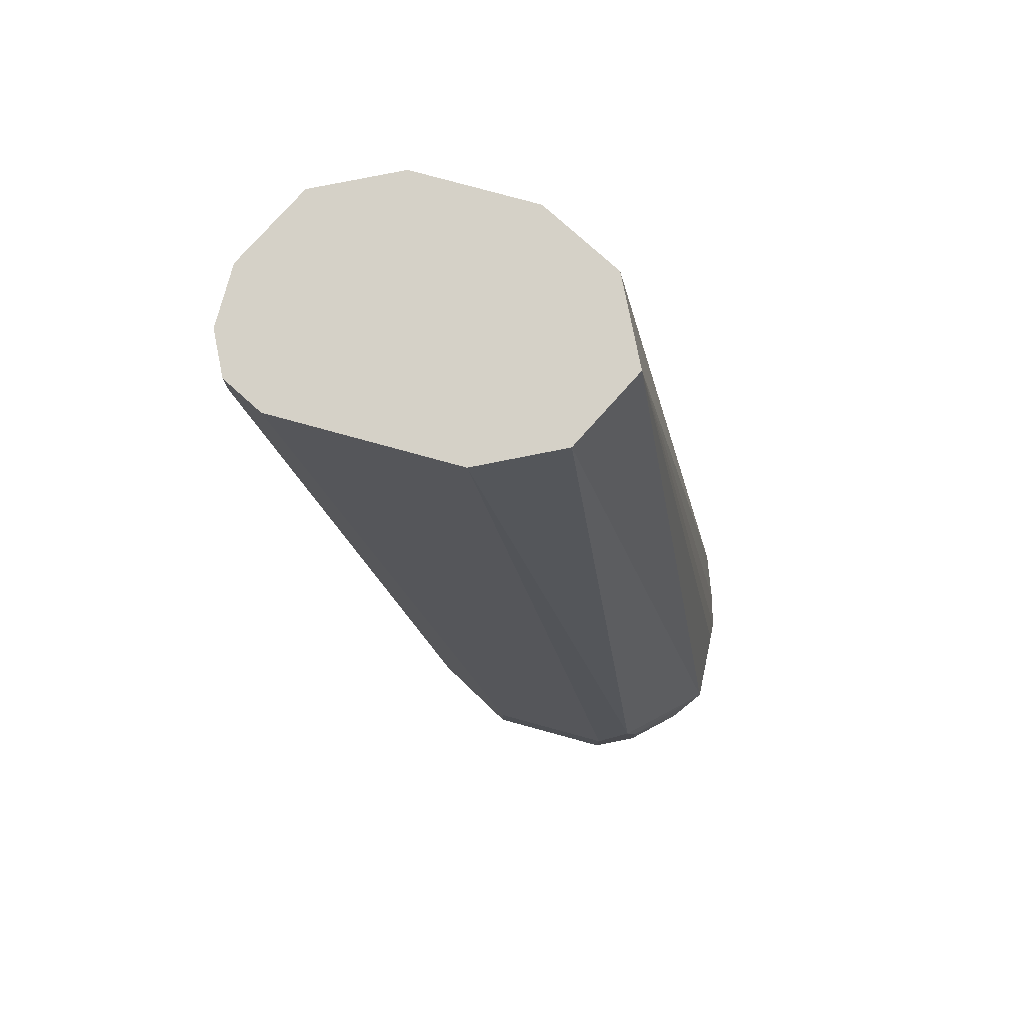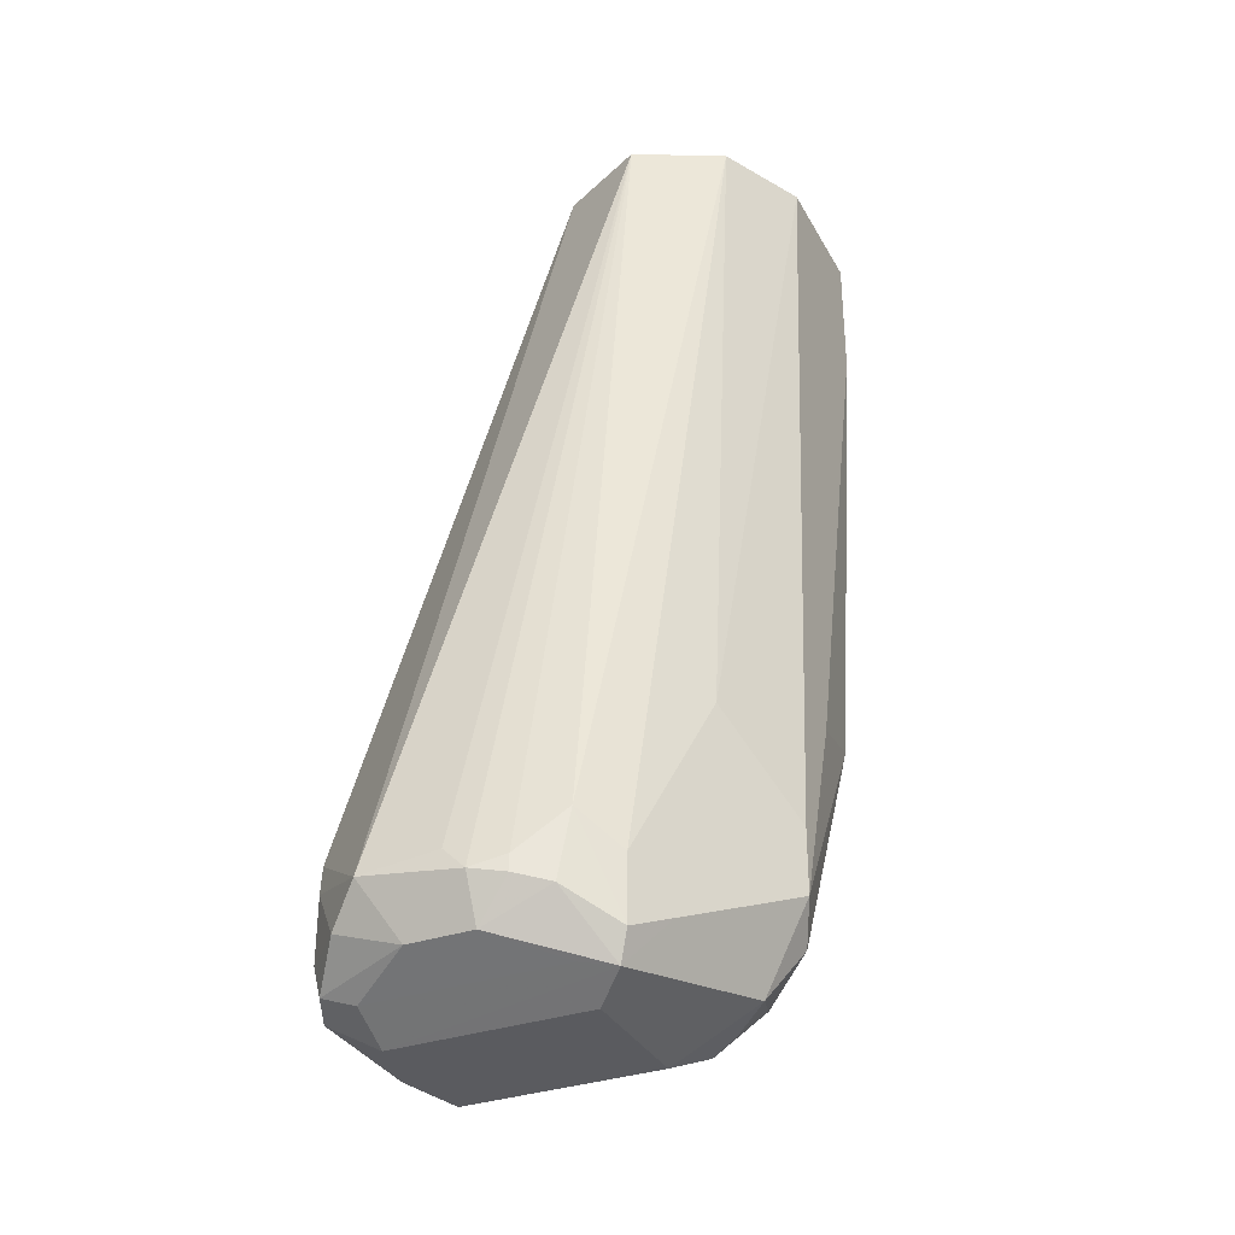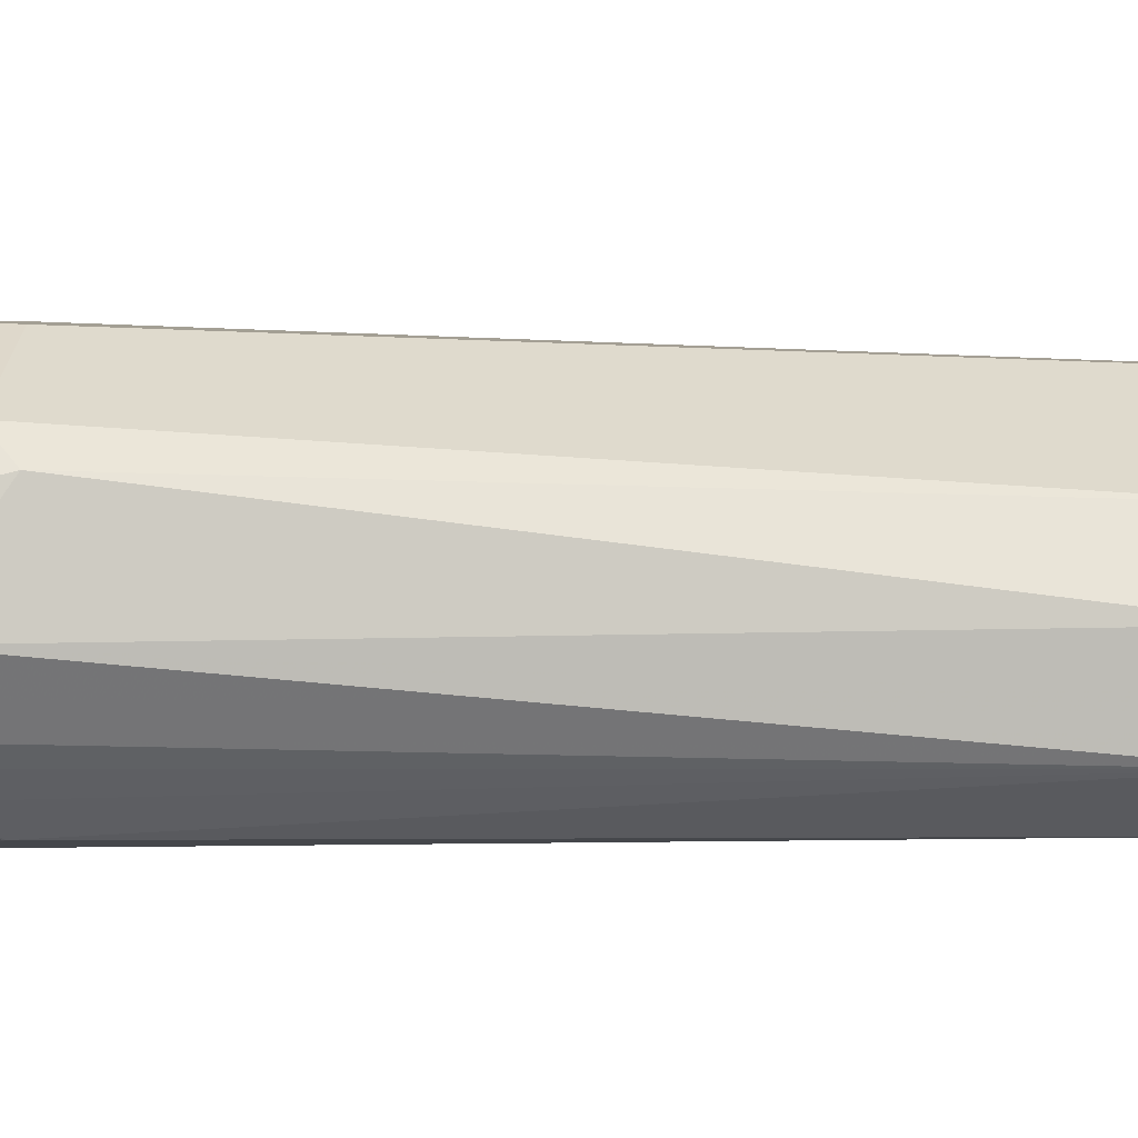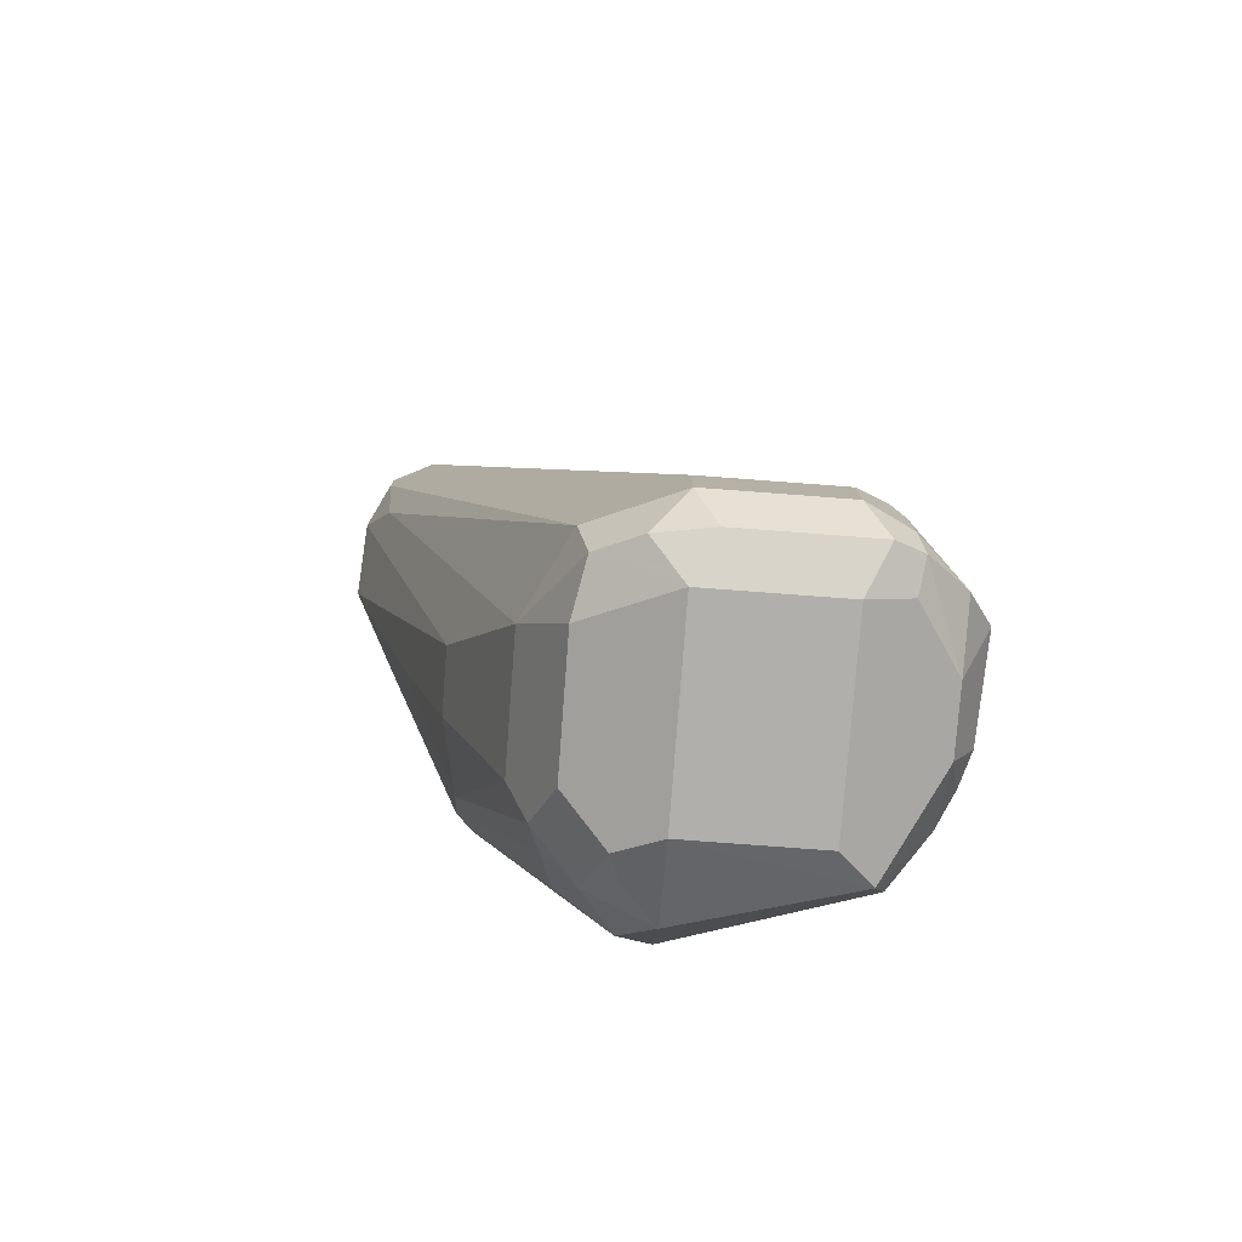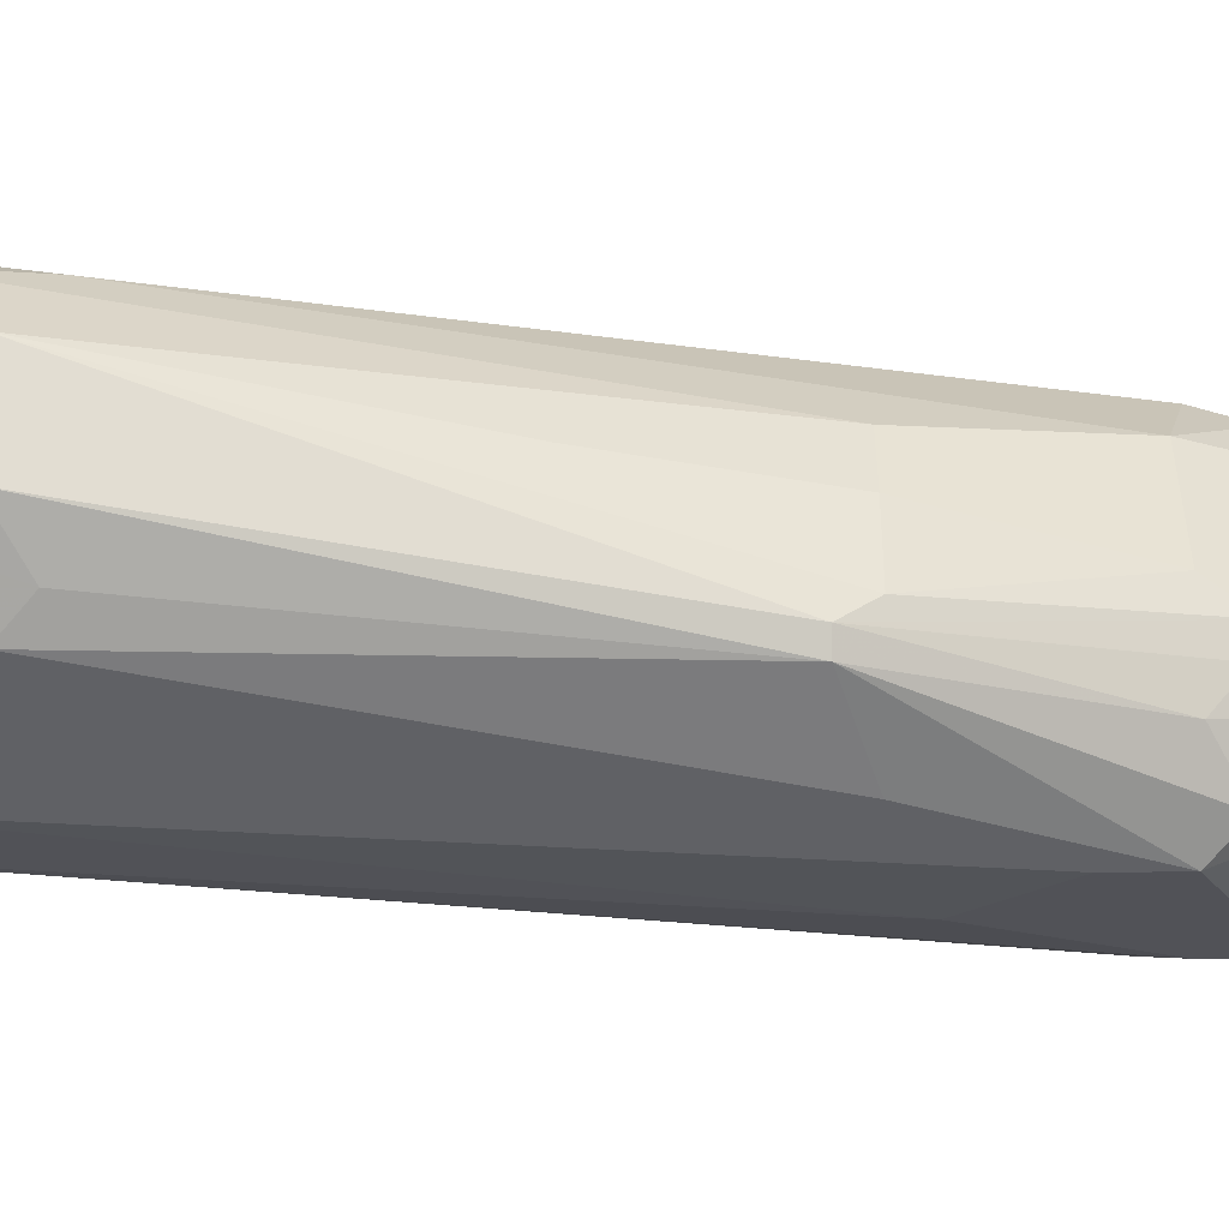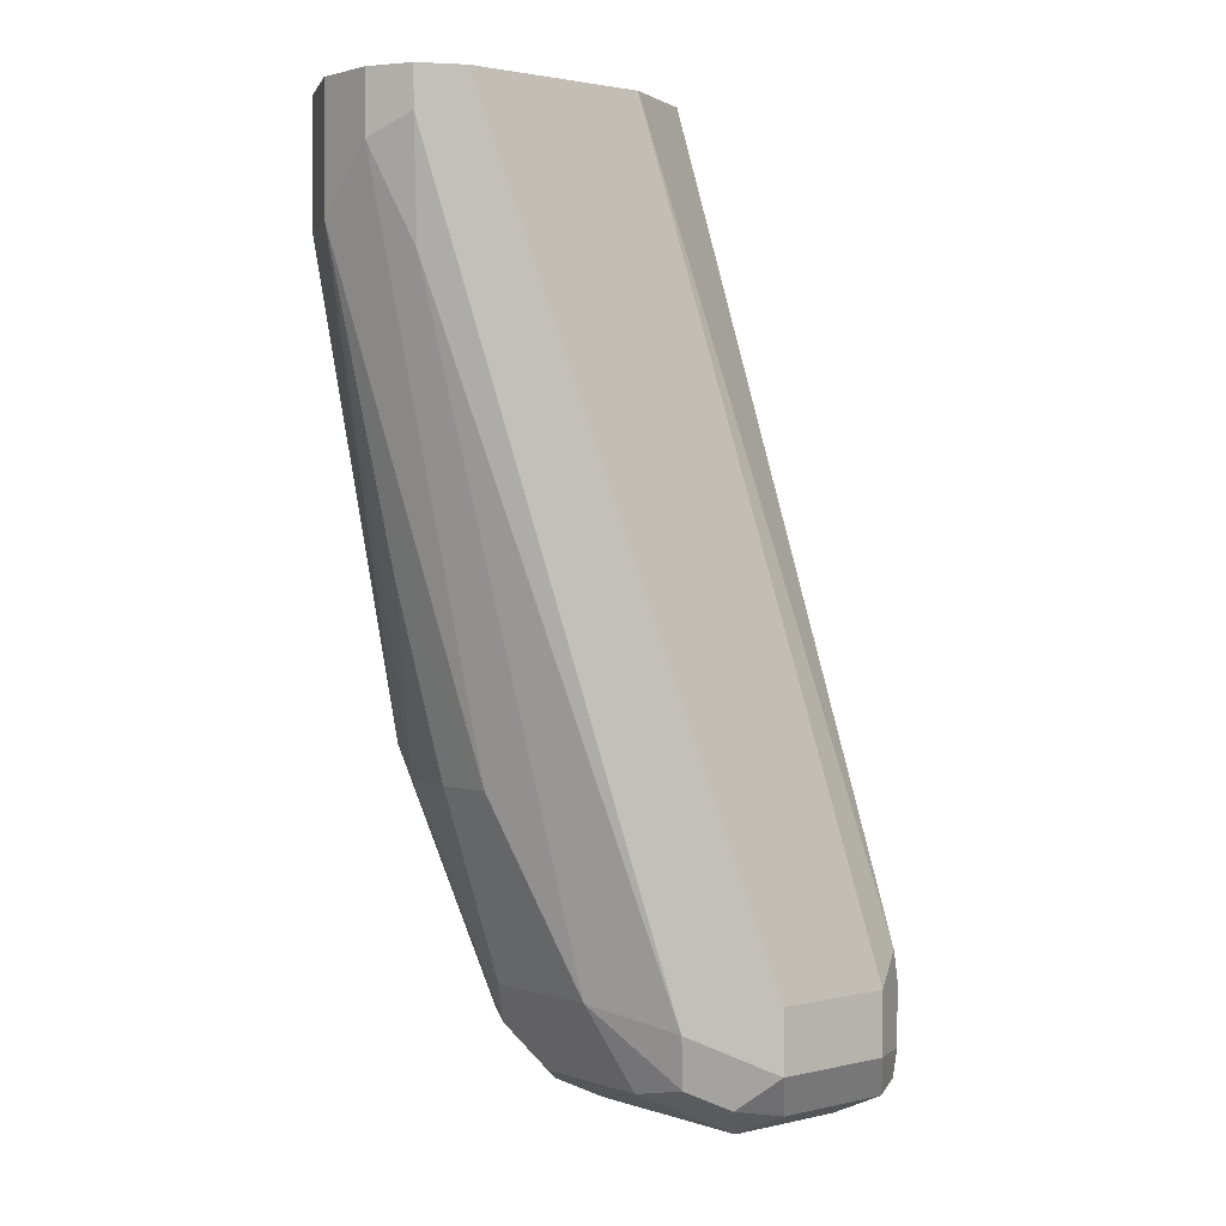
<metadata>
{"format":"obj","ext":"obj","renderer":"f3d","projection":"perspective","resolution":1024,"background":"white","views":[{"elev":78.7,"azim":15.3,"up":"+Y"},{"elev":-33.5,"azim":115.0,"up":"+Y"},{"elev":31.6,"azim":95.2,"up":"+Z"},{"elev":-78.3,"azim":-4.3,"up":"+Y"},{"elev":-48.0,"azim":-89.1,"up":"+Z"},{"elev":2.0,"azim":-40.0,"up":"+Y"}]}
</metadata>
<code>
v 0.2989 -0.5369 0.1925
v 0.2735 -0.5167 0.2178
v 0.2769 -0.5268 0.2161
v 0.2913 -0.5471 0.2026
v 0.2904 -0.5538 0.1823
v 0.2904 -0.5538 0.1621
v 0.2972 -0.5403 0.1621
v 0.2972 -0.5335 0.1688
v 0.2431 -0.2641 0.1418
v 0.2429 -0.2641 0.1423
v 0.2364 -0.2641 0.1553
v 0.2296 -0.2641 0.1688
v 0.2634 -0.5268 0.2229
v 0.2292 -0.2641 0.1691
v 0.2157 -0.2641 0.1758
v 0.2026 -0.2641 0.1823
v 0.2769 -0.5471 0.2161
v 0.2786 -0.5572 0.2127
v 0.2769 -0.5606 0.2026
v 0.2887 -0.5445 0.1418
v 0.2938 -0.542 0.152
v 0.2769 -0.5606 0.1418
v 0.2735 -0.5623 0.1317
v 0.2938 -0.5369 0.152
v 0.2364 -0.2641 0.1283
v 0.287 -0.5234 0.1385
v 0.2229 -0.5268 0.2229
v 0.2634 -0.5471 0.2229
v 0.1418 -0.2641 0.1823
v 0.2701 -0.5606 0.2161
v 0.2634 -0.5673 0.2026
v 0.2769 -0.5538 0.1283
v 0.2634 -0.5471 0.1216
v 0.2634 -0.5673 0.1418
v 0.2229 -0.5673 0.1418
v 0.2229 -0.5606 0.1283
v 0.2229 -0.5538 0.1148
v 0.2364 -0.5335 0.1081
v 0.2333 -0.2641 0.1223
v 0.2769 -0.5335 0.1283
v 0.2296 -0.2641 0.1148
v 0.2229 -0.5471 0.2229
v 0.1283 -0.2641 0.1756
v 0.2296 -0.5606 0.2161
v 0.2229 -0.5673 0.2026
v 0.2094 -0.5606 0.1351
v 0.2127 -0.5572 0.1266
v 0.2026 -0.5471 0.1216
v 0.2127 -0.5369 0.1064
v 0.2229 -0.5268 0.1013
v 0.2364 -0.493 0.1081
v 0.2499 -0.4795 0.1148
v 0.2222 -0.2641 0.1111
v 0.1992 -0.5504 0.206
v 0.2127 -0.5572 0.2127
v 0.1283 -0.2769 0.1756
v 0.1959 -0.5335 0.2094
v 0.1216 -0.2641 0.1621
v 0.2094 -0.5606 0.1959
v 0.1959 -0.5538 0.1486
v 0.1891 -0.5403 0.1351
v 0.1925 -0.5369 0.1266
v 0.1959 -0.5268 0.1148
v 0.1722 -0.4559 0.1064
v 0.2026 -0.466 0.1013
v 0.2229 -0.5065 0.1013
v 0.2026 -0.2641 0.1013
v 0.1959 -0.5538 0.1891
v 0.1824 -0.5268 0.1823
v 0.1216 -0.2837 0.1621
v 0.1317 -0.3141 0.1722
v 0.1216 -0.2641 0.1418
v 0.1824 -0.5268 0.1418
v 0.1672 -0.466 0.119
v 0.1672 -0.4559 0.1114
v 0.1351 -0.3039 0.1148
v 0.152 -0.3141 0.1064
v 0.1621 -0.3039 0.1013
v 0.1621 -0.2641 0.1013
v 0.1621 -0.466 0.1621
v 0.1216 -0.3039 0.1418
v 0.1351 -0.2641 0.1148
v 0.1621 -0.466 0.1418
v 0.1469 -0.4053 0.1393
v 0.1486 -0.3039 0.1081
v 0.1486 -0.2641 0.1081
f 45 55 54
f 45 54 59
f 46 59 68
f 46 68 60
f 46 60 61
f 46 61 48
f 46 48 47
f 48 61 62
f 49 64 50
f 48 63 49
f 49 63 64
f 50 64 65
f 50 65 78
f 50 78 79
f 50 67 66
f 50 79 67
f 44 55 45
f 48 62 63
f 43 70 56
f 35 45 59
f 42 57 54
f 51 66 67
f 32 51 40
f 35 59 46
f 35 46 36
f 36 46 47
f 36 47 37
f 37 47 48
f 37 48 49
f 43 58 70
f 37 49 50
f 38 50 66
f 38 66 51
f 40 51 52
f 40 52 41
f 41 52 53
f 42 54 55
f 42 55 44
f 42 56 57
f 37 50 38
f 51 67 52
f 80 81 84
f 54 68 59
f 69 83 73
f 70 81 80
f 72 82 76
f 72 76 81
f 73 83 74
f 74 83 84
f 74 84 81
f 74 81 75
f 75 81 76
f 76 82 86
f 76 86 85
f 76 85 77
f 77 85 78
f 78 85 86
f 78 86 79
f 80 84 83
f 32 38 51
f 69 80 83
f 69 70 80
f 69 71 70
f 64 78 65
f 54 57 69
f 54 69 68
f 56 70 71
f 56 71 57
f 57 71 69
f 58 72 81
f 58 81 70
f 60 68 69
f 52 67 53
f 60 69 73
f 61 73 74
f 61 74 75
f 61 75 62
f 62 75 63
f 63 75 64
f 64 75 76
f 64 76 77
f 64 77 78
f 60 73 61
f 32 33 38
f 23 36 37
f 31 45 35
f 5 19 22
f 5 22 6
f 6 20 21
f 6 21 7
f 6 22 23
f 6 23 20
f 7 24 9
f 7 9 8
f 7 21 24
f 9 25 39
f 9 39 41
f 9 41 53
f 9 53 67
f 9 67 79
f 9 79 86
f 9 86 82
f 9 82 72
f 5 18 19
f 9 72 58
f 4 18 5
f 3 17 4
f 1 2 3
f 1 3 4
f 1 4 5
f 1 5 6
f 1 6 7
f 1 7 8
f 1 8 9
f 1 9 10
f 1 10 11
f 1 12 2
f 2 13 3
f 2 12 14
f 2 14 15
f 2 15 16
f 2 16 13
f 3 13 28
f 3 28 17
f 4 17 18
f 9 58 43
f 1 11 12
f 9 29 16
f 23 31 34
f 23 34 35
f 23 35 36
f 31 35 34
f 23 37 38
f 23 38 33
f 25 26 39
f 26 32 40
f 26 40 41
f 26 41 39
f 27 29 43
f 27 56 42
f 28 42 44
f 28 44 30
f 30 44 45
f 30 45 31
f 9 43 29
f 23 33 32
f 20 24 21
f 27 43 56
f 20 32 26
f 9 16 15
f 20 26 24
f 9 15 14
f 9 14 12
f 9 12 11
f 9 24 26
f 9 26 25
f 13 27 42
f 13 42 28
f 9 11 10
f 13 16 29
f 13 29 27
f 17 28 30
f 20 23 32
f 17 30 18
f 18 30 19
f 19 30 31
f 19 31 23
f 19 23 22

</code>
